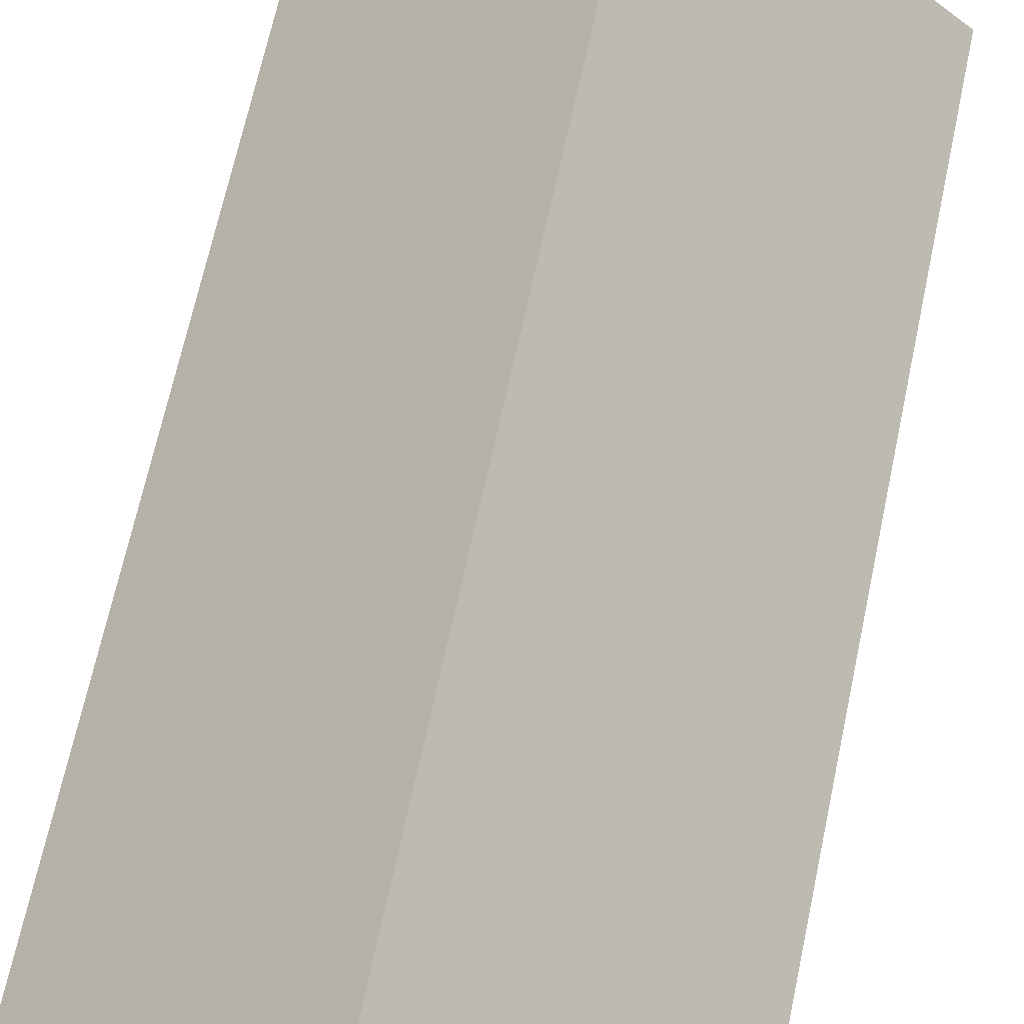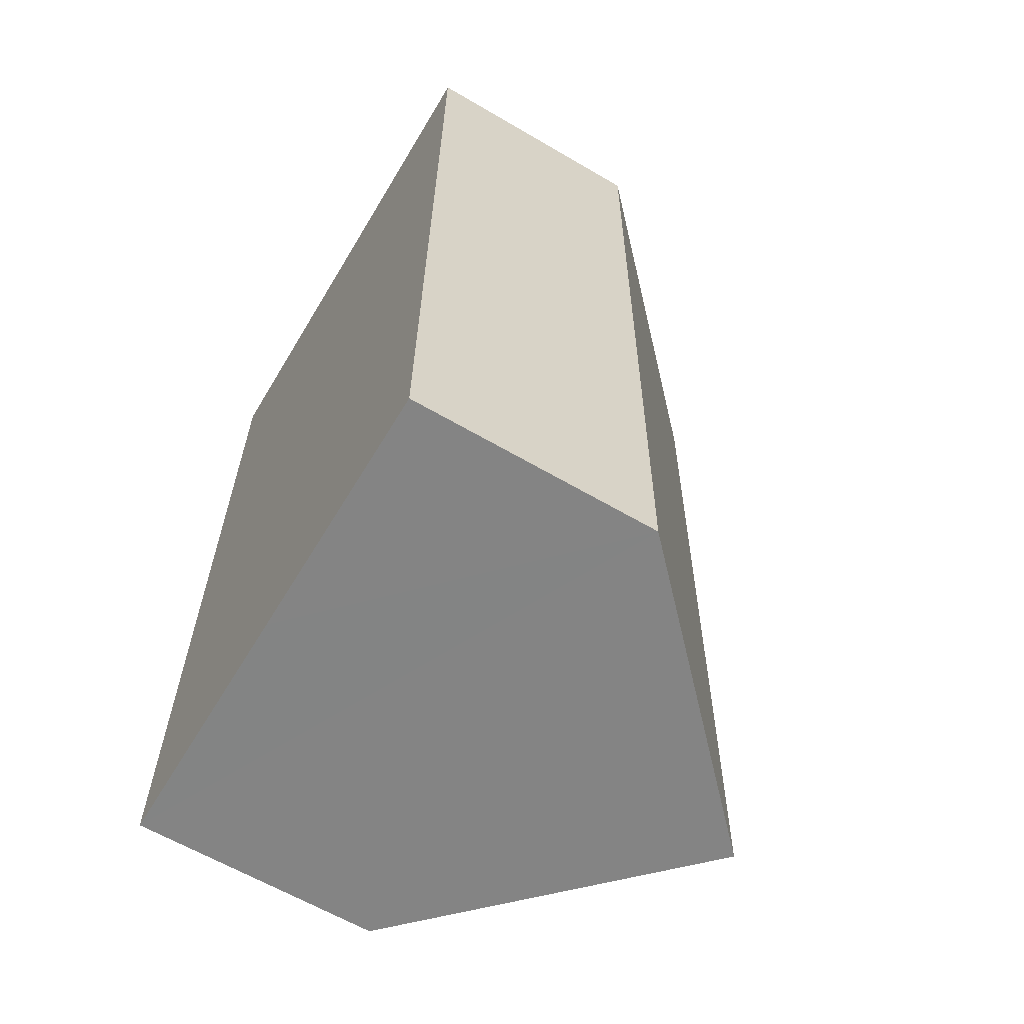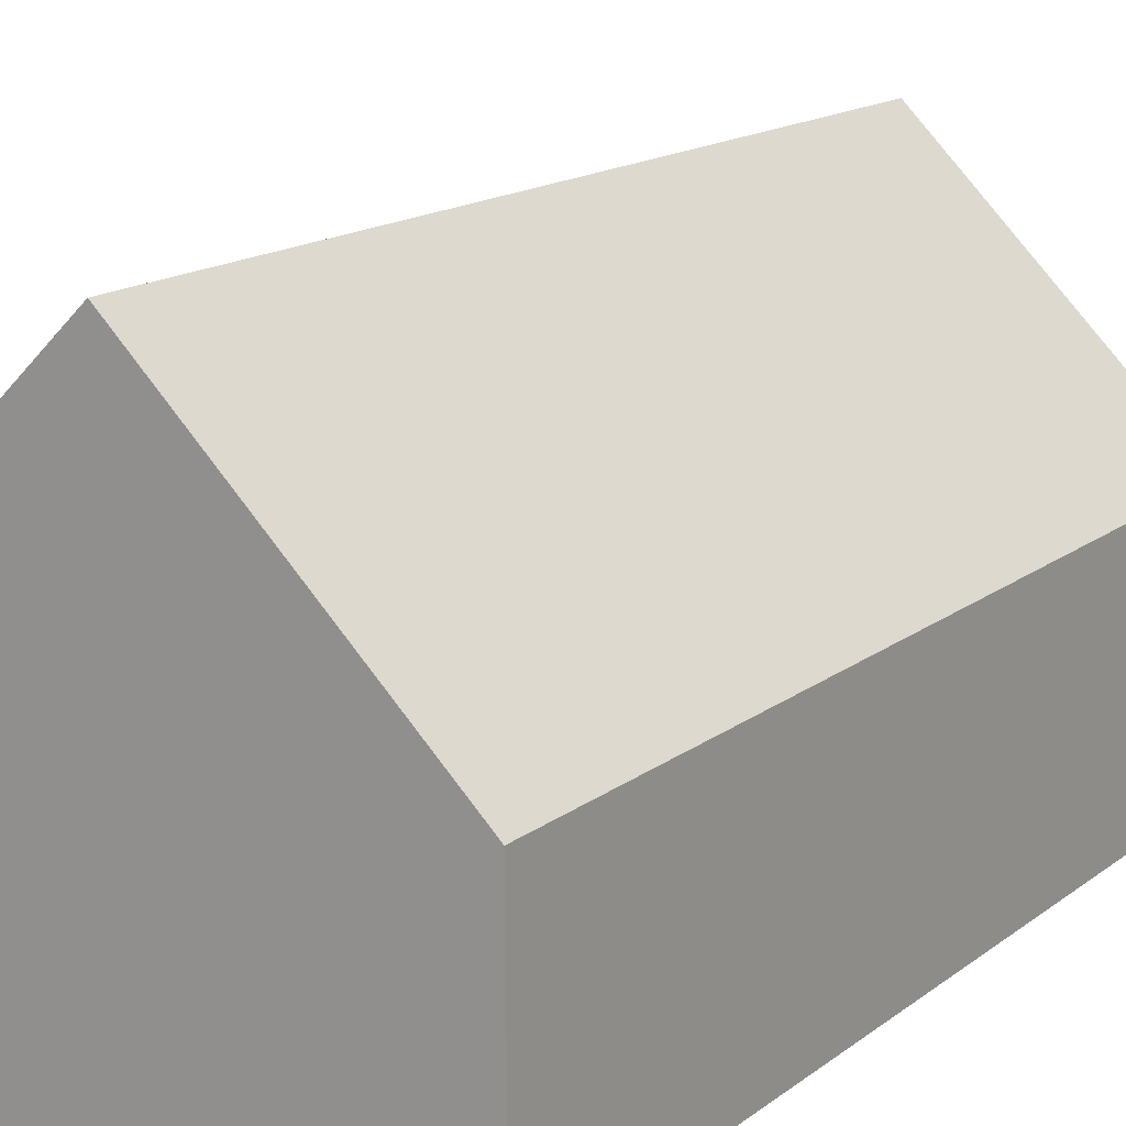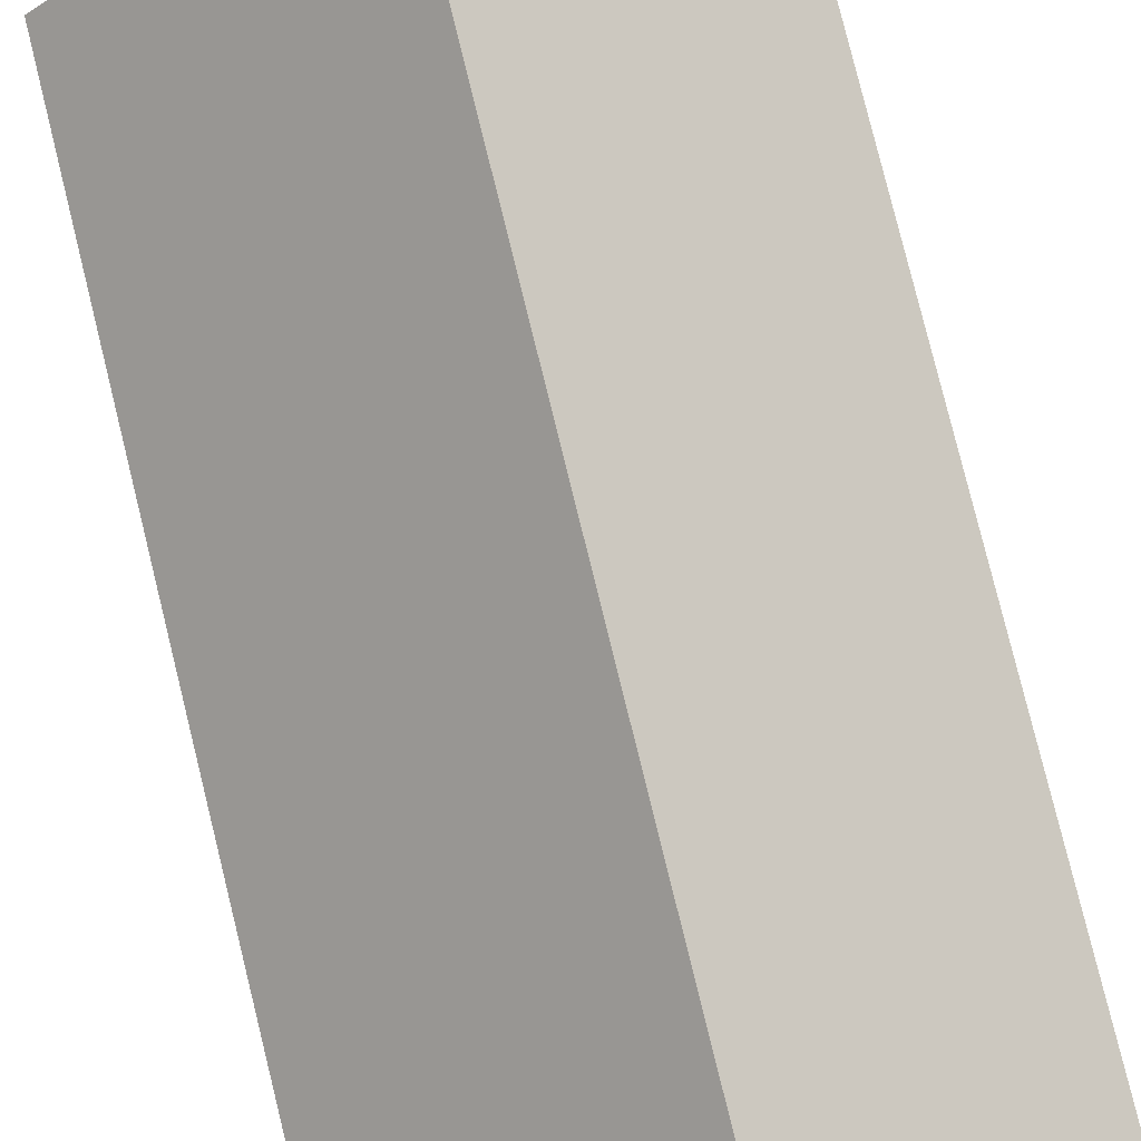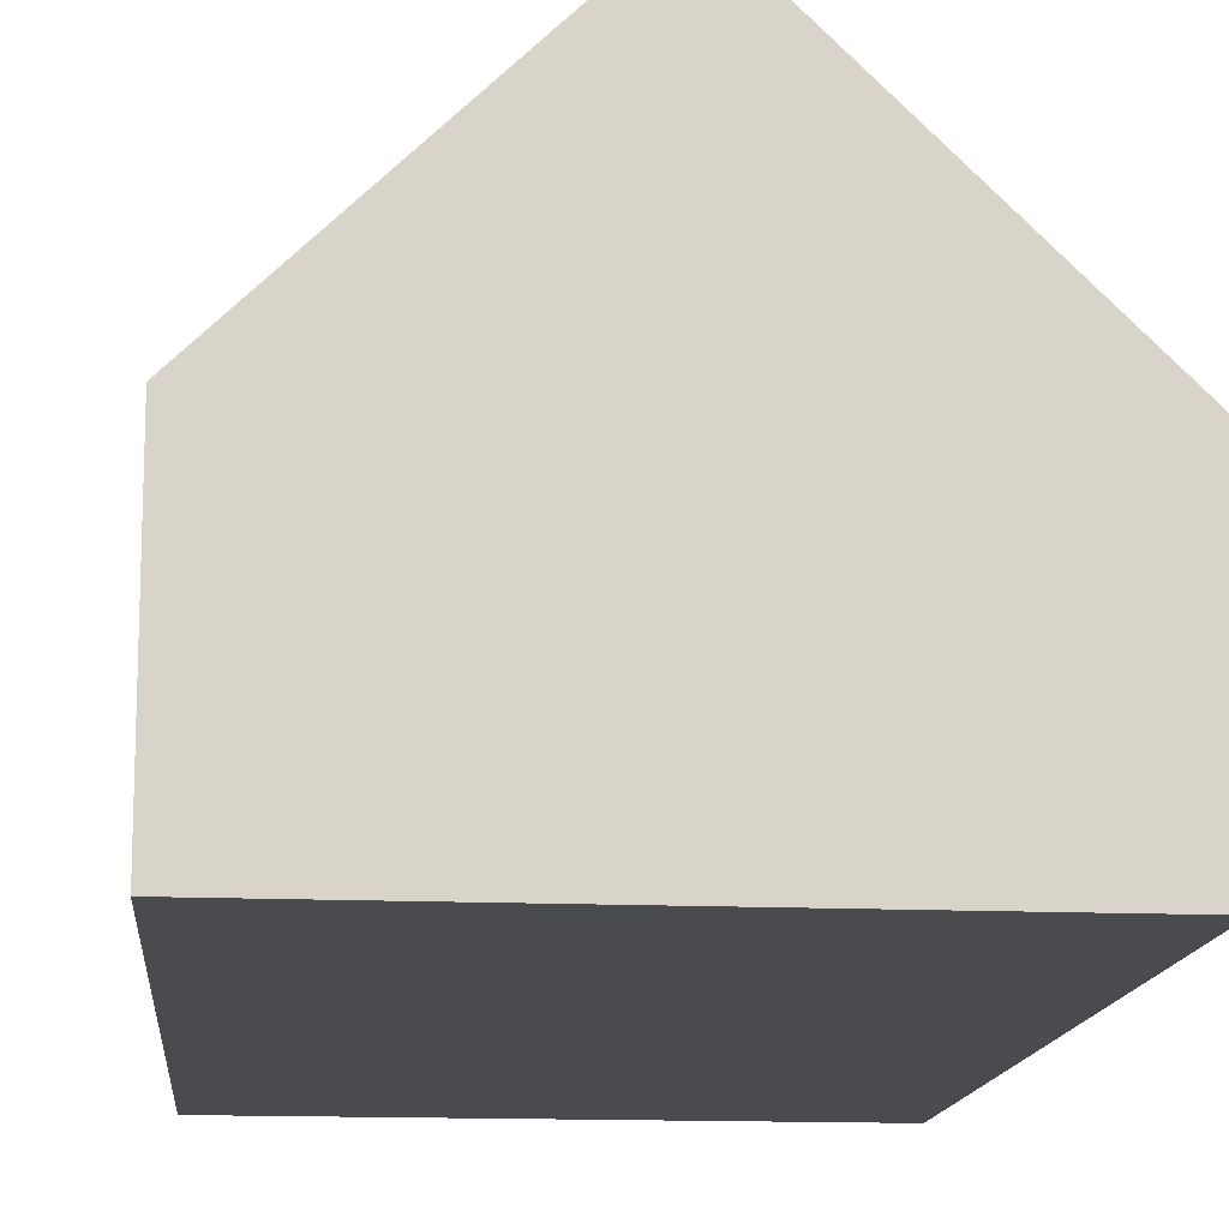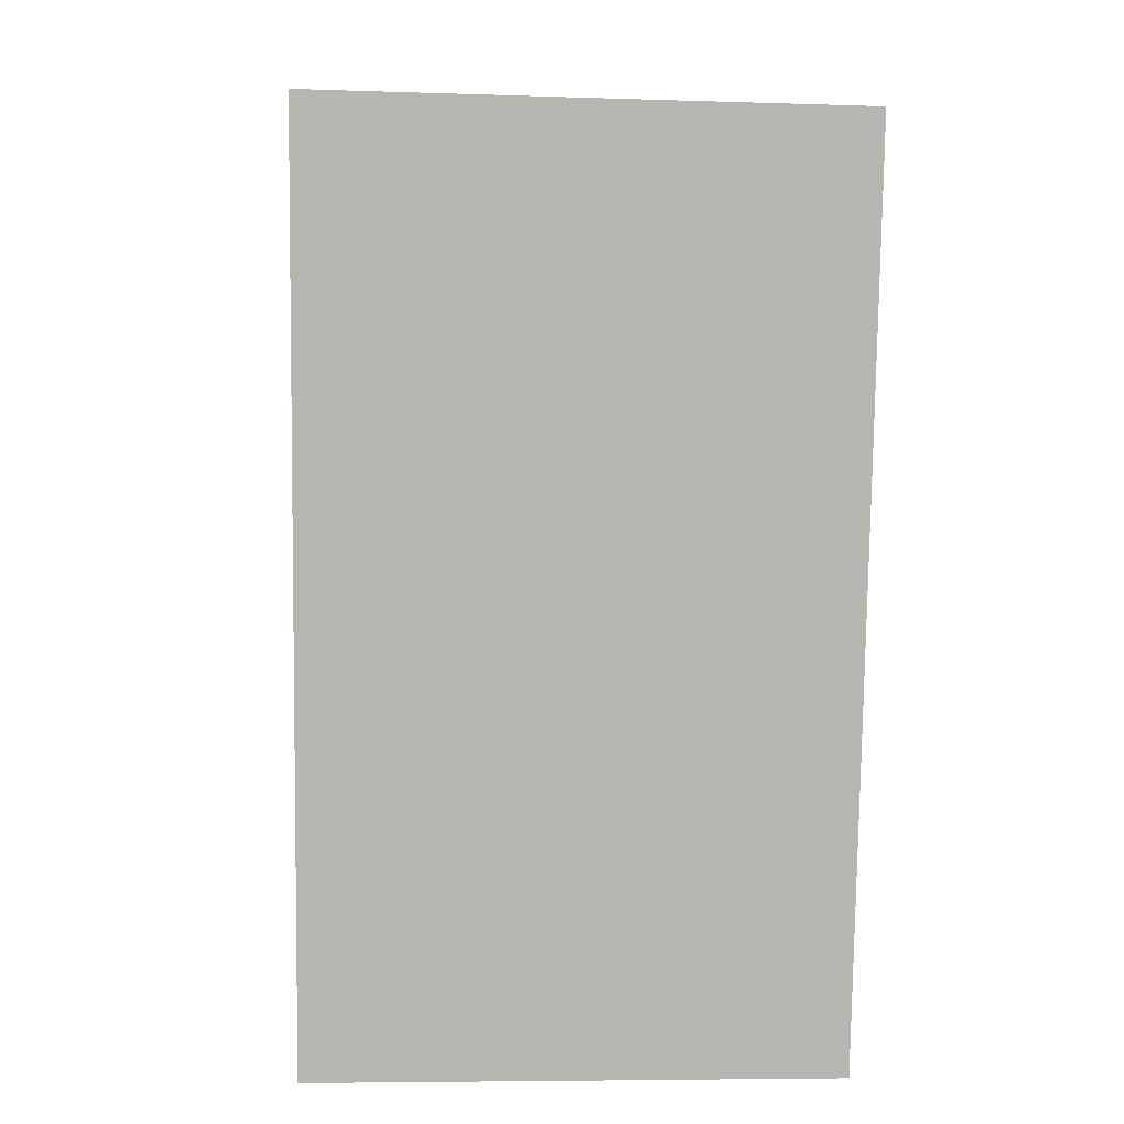
<metadata>
{"format":"obj","ext":"obj","renderer":"f3d","projection":"perspective","resolution":1024,"background":"white","views":[{"elev":69.8,"azim":13.0,"up":"+Y"},{"elev":-62.6,"azim":59.3,"up":"+Z"},{"elev":15.6,"azim":34.2,"up":"+Y"},{"elev":79.8,"azim":166.9,"up":"+Y"},{"elev":-13.8,"azim":-4.4,"up":"+Y"},{"elev":9.4,"azim":-4.7,"up":"+Z"}]}
</metadata>
<code>
v  1.495 2.874 -0.037
v  3.072 1.417 5.133
v  2.991 1.424 -0.073
v  1.563 2.88 5.171
v  0 1.424 8.719e-17
v  0.003 1.424 0.326
v  0.054 1.418 5.21
v  0 0 0
v  1.495 2.266e-18 -0.037
v  2.991 4.47e-18 -0.073
v  0.054 -3.19e-16 5.21
v  0.003 -1.996e-17 0.326
v  1.563 -3.166e-16 5.171
v  3.072 -3.143e-16 5.133
g defaultobject
f 1 2 3
f 2 1 4
f 5 4 1
f 4 5 6
f 4 6 7
f 3 5 1
f 5 3 8
f 8 3 9
f 9 3 10
f 8 6 5
f 6 8 7
f 7 8 11
f 11 8 12
f 11 4 7
f 4 11 2
f 2 11 13
f 2 13 14
f 2 10 3
f 10 2 14
f 12 13 11
f 13 12 8
f 13 8 9
f 13 9 14
f 14 9 10

</code>
